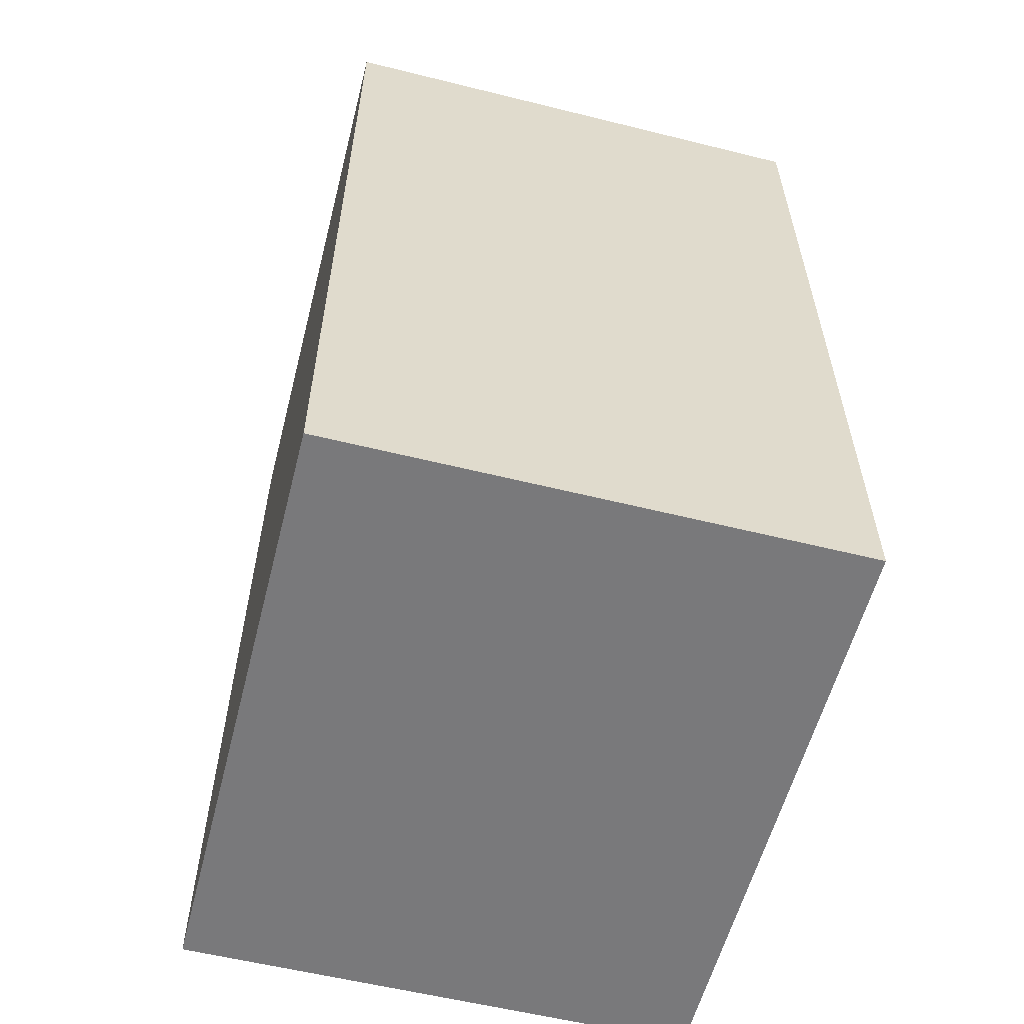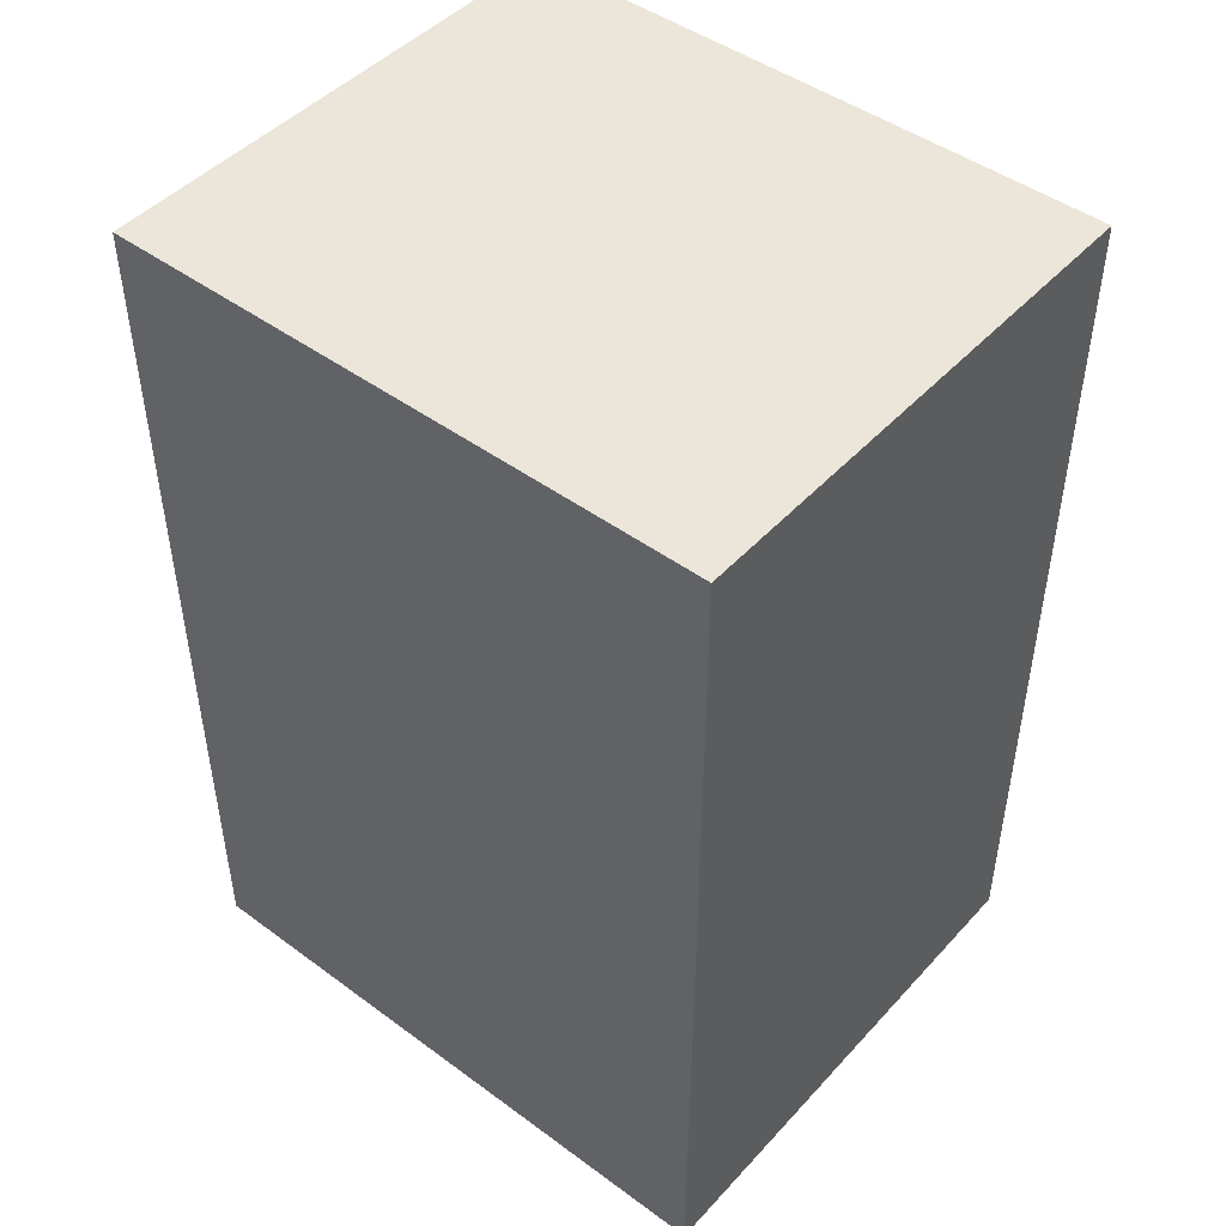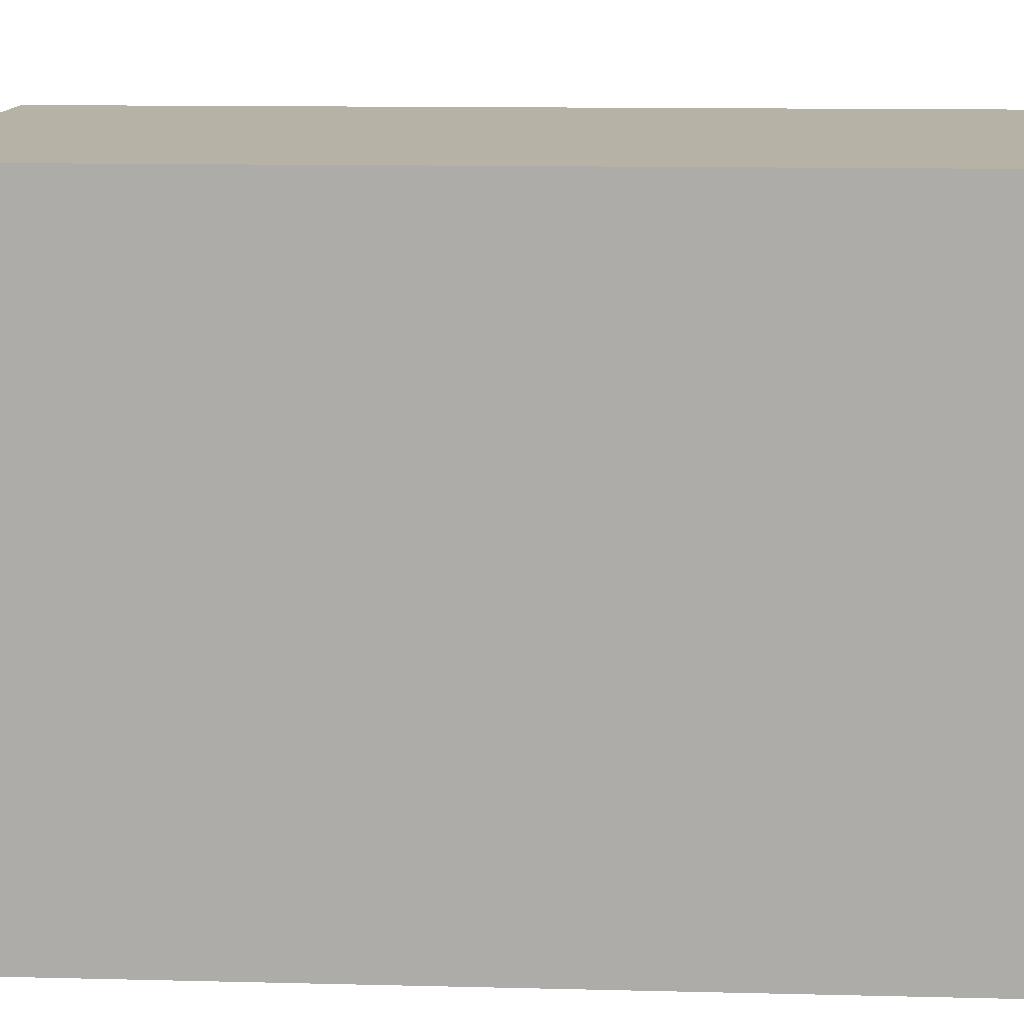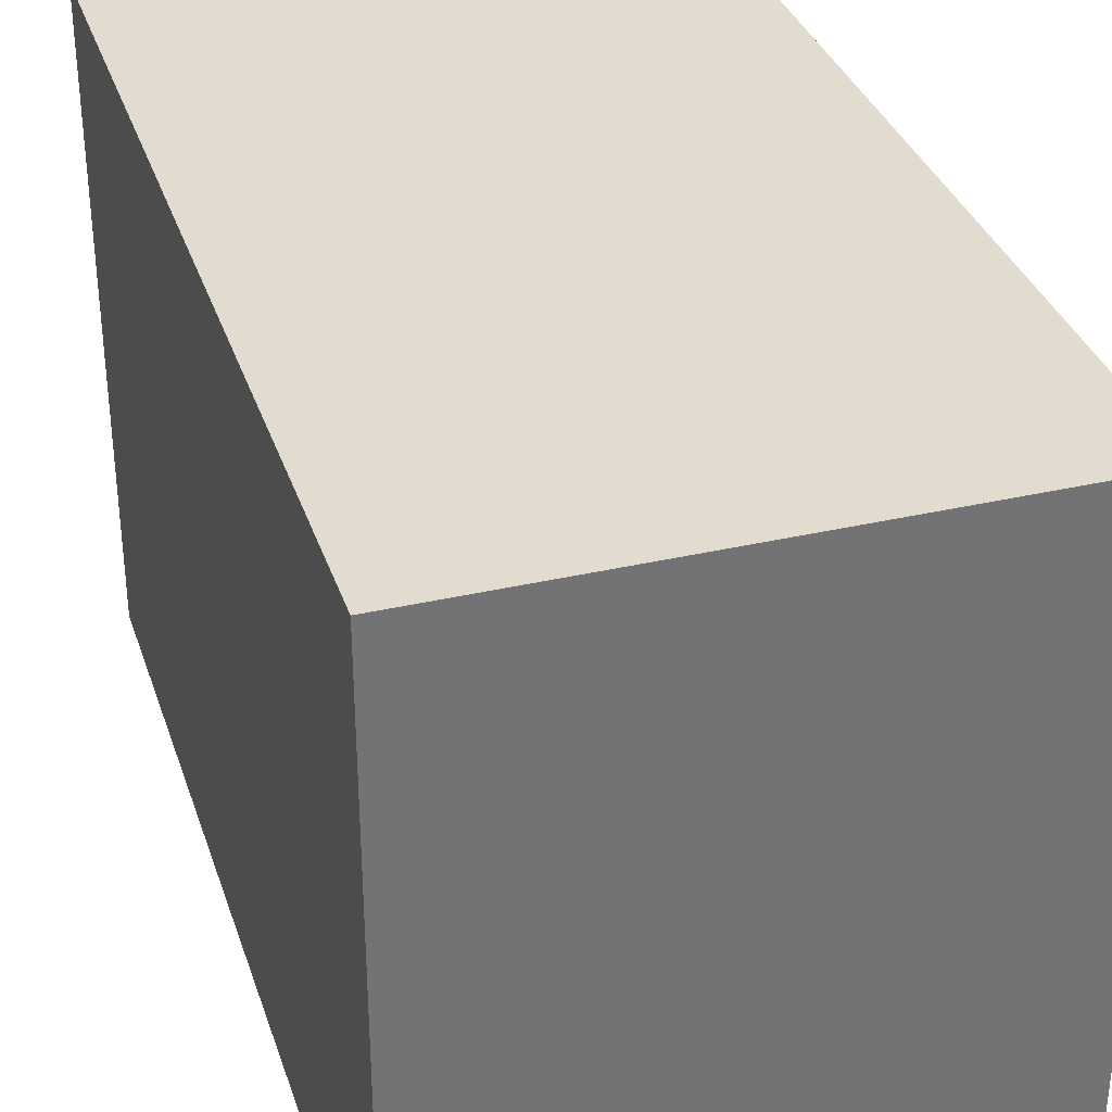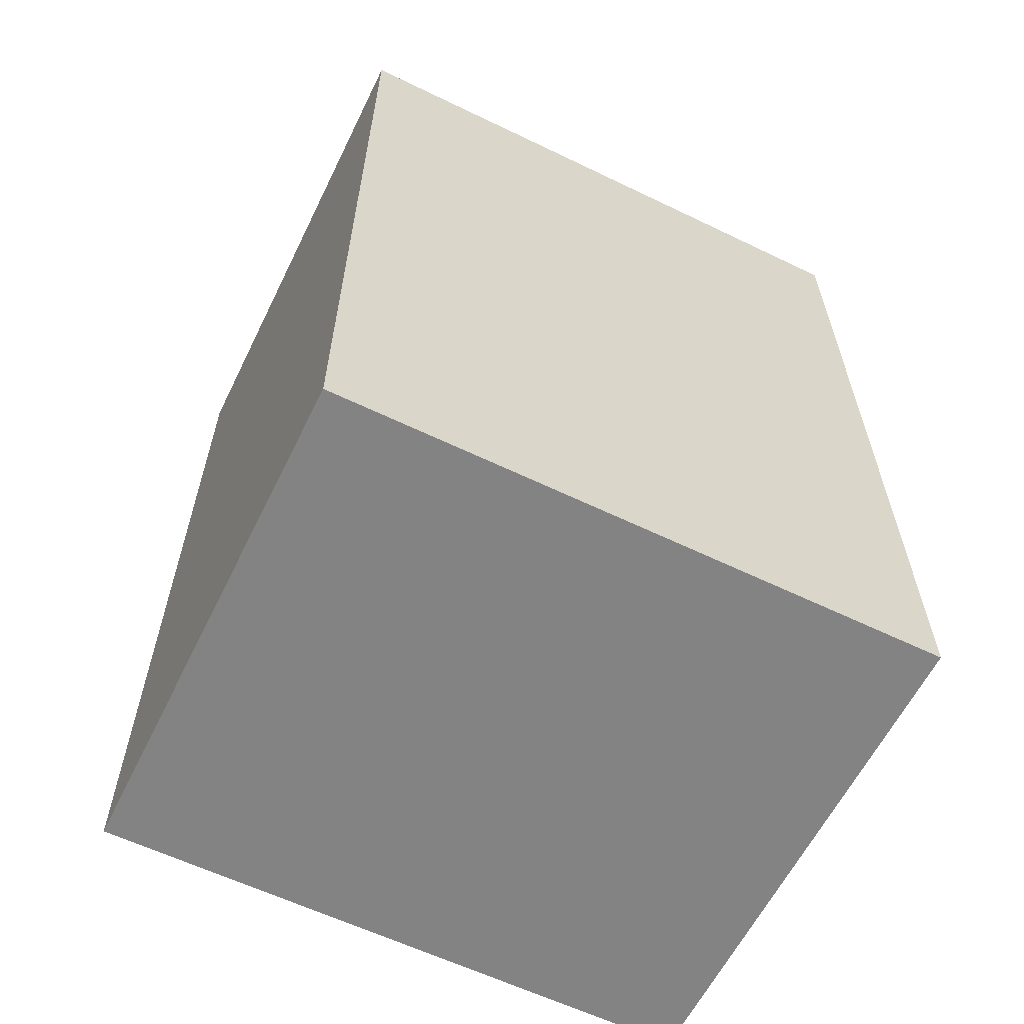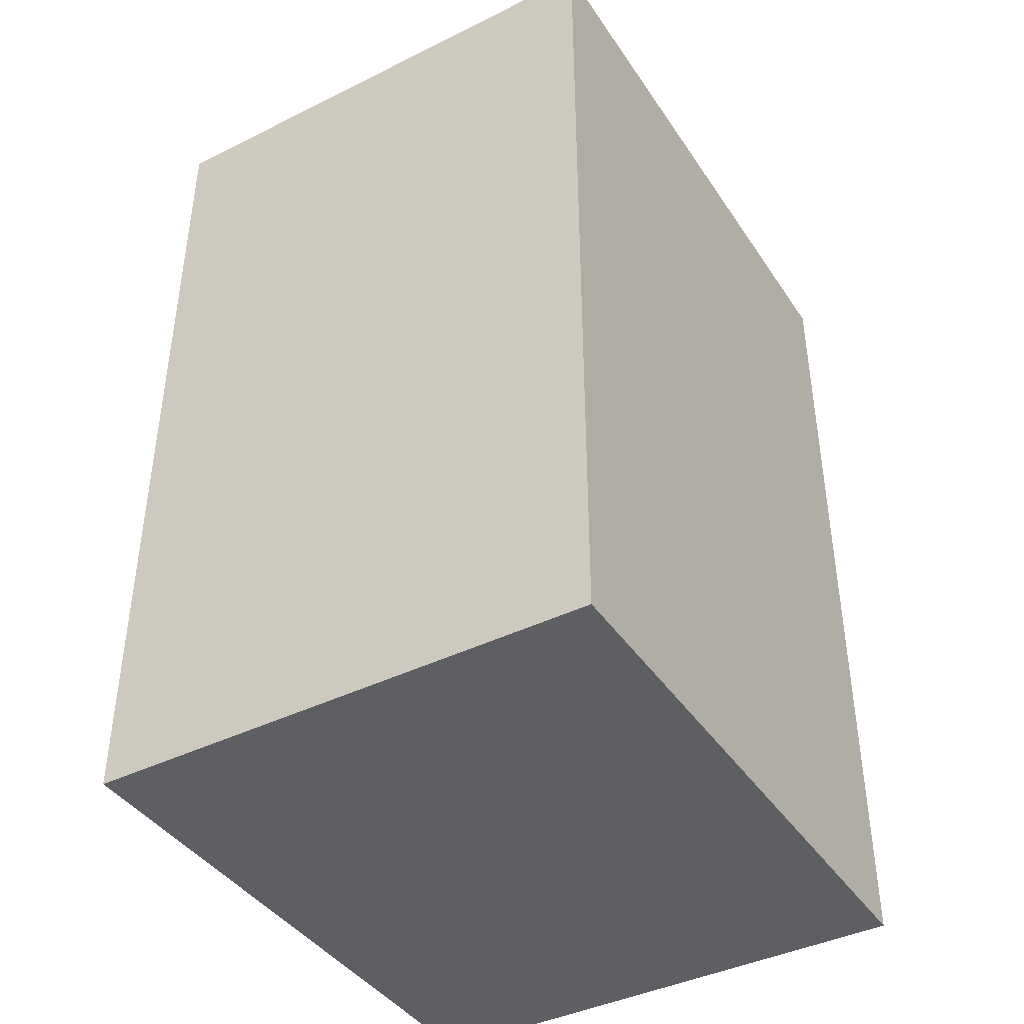
<metadata>
{"format":"obj","ext":"obj","renderer":"f3d","projection":"perspective","resolution":1024,"background":"white","views":[{"elev":-57.9,"azim":165.6,"up":"+Z"},{"elev":46.7,"azim":-50.2,"up":"+Z"},{"elev":12.5,"azim":93.3,"up":"+Y"},{"elev":34.3,"azim":-17.3,"up":"+Y"},{"elev":-61.0,"azim":63.8,"up":"+Z"},{"elev":-41.3,"azim":30.9,"up":"+Z"}]}
</metadata>
<code>
v 37.3 -21.82 1.601e-16
v 71.55 18.43 5.379e-14
v 71.55 -21.82 1.601e-16
v 71.55 18.43 5.379e-14
v 37.3 -21.82 1.601e-16
v 37.3 18.43 5.379e-14
v 37.3 18.43 5.379e-14
v 37.3 -21.82 1.601e-16
v 71.55 18.43 5.379e-14
v 71.55 -21.82 1.601e-16
v 71.55 18.43 5.379e-14
v 37.3 -21.82 1.601e-16
v 37.3 -21.82 1.601e-16
v 37.3 18.43 59.25
v 37.3 18.43 5.379e-14
v 37.3 18.43 59.25
v 37.3 -21.82 1.601e-16
v 37.3 -21.82 59.25
v 71.55 18.43 5.379e-14
v 37.3 18.43 59.25
v 71.55 18.43 59.25
v 37.3 18.43 59.25
v 71.55 18.43 5.379e-14
v 37.3 18.43 5.379e-14
v 71.55 18.43 59.25
v 71.55 -21.82 1.601e-16
v 71.55 18.43 5.379e-14
v 71.55 -21.82 1.601e-16
v 71.55 18.43 59.25
v 71.55 -21.82 59.25
v 37.3 18.43 59.25
v 71.55 -21.82 59.25
v 71.55 18.43 59.25
v 71.55 -21.82 59.25
v 37.3 18.43 59.25
v 37.3 -21.82 59.25
v 37.3 -21.82 59.25
v 37.3 -21.82 1.601e-16
v 37.3 18.43 59.25
v 37.3 18.43 5.379e-14
v 37.3 18.43 59.25
v 37.3 -21.82 1.601e-16
v 37.3 18.43 5.379e-14
v 71.55 18.43 5.379e-14
v 37.3 18.43 59.25
v 71.55 18.43 59.25
v 37.3 18.43 59.25
v 71.55 18.43 5.379e-14
v 71.55 -21.82 59.25
v 71.55 18.43 59.25
v 71.55 -21.82 1.601e-16
v 71.55 18.43 5.379e-14
v 71.55 -21.82 1.601e-16
v 71.55 18.43 59.25
v 37.3 -21.82 59.25
v 37.3 18.43 59.25
v 71.55 -21.82 59.25
v 71.55 18.43 59.25
v 71.55 -21.82 59.25
v 37.3 18.43 59.25
v 37.3 -21.82 1.601e-16
v 71.55 -21.82 59.25
v 37.3 -21.82 59.25
v 71.55 -21.82 59.25
v 37.3 -21.82 1.601e-16
v 71.55 -21.82 1.601e-16
v 71.55 -21.82 1.601e-16
v 37.3 -21.82 1.601e-16
v 71.55 -21.82 59.25
v 37.3 -21.82 59.25
v 71.55 -21.82 59.25
v 37.3 -21.82 1.601e-16
g speaker
f 1 2 3
f 4 5 6
f 7 8 9
f 10 11 12
f 13 14 15
f 16 17 18
f 19 20 21
f 22 23 24
f 25 26 27
f 28 29 30
f 31 32 33
f 34 35 36
f 37 38 39
f 40 41 42
f 43 44 45
f 46 47 48
f 49 50 51
f 52 53 54
f 55 56 57
f 58 59 60
f 61 62 63
f 64 65 66
f 67 68 69
f 70 71 72

</code>
